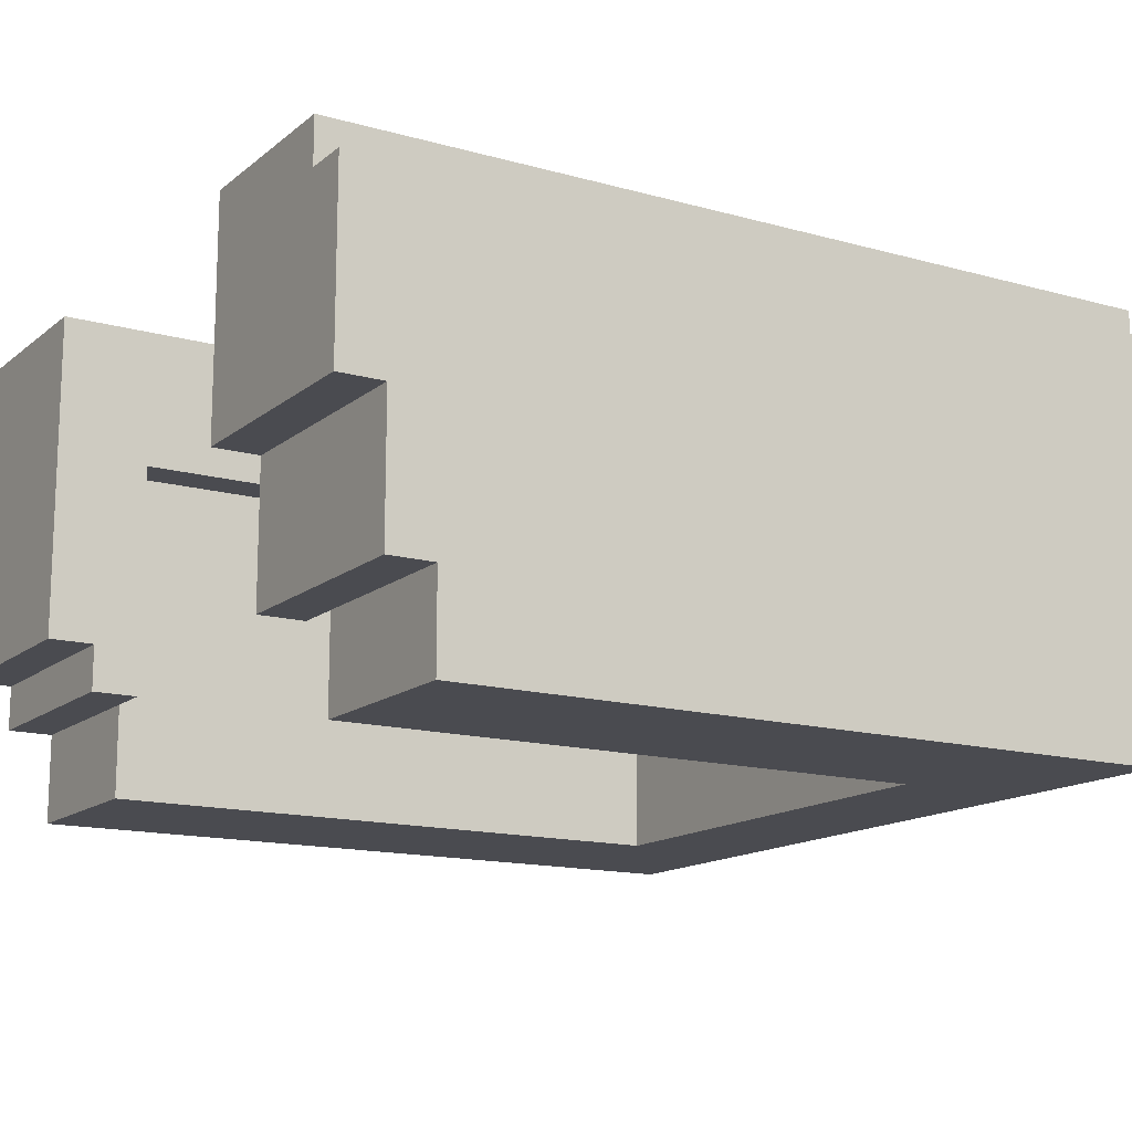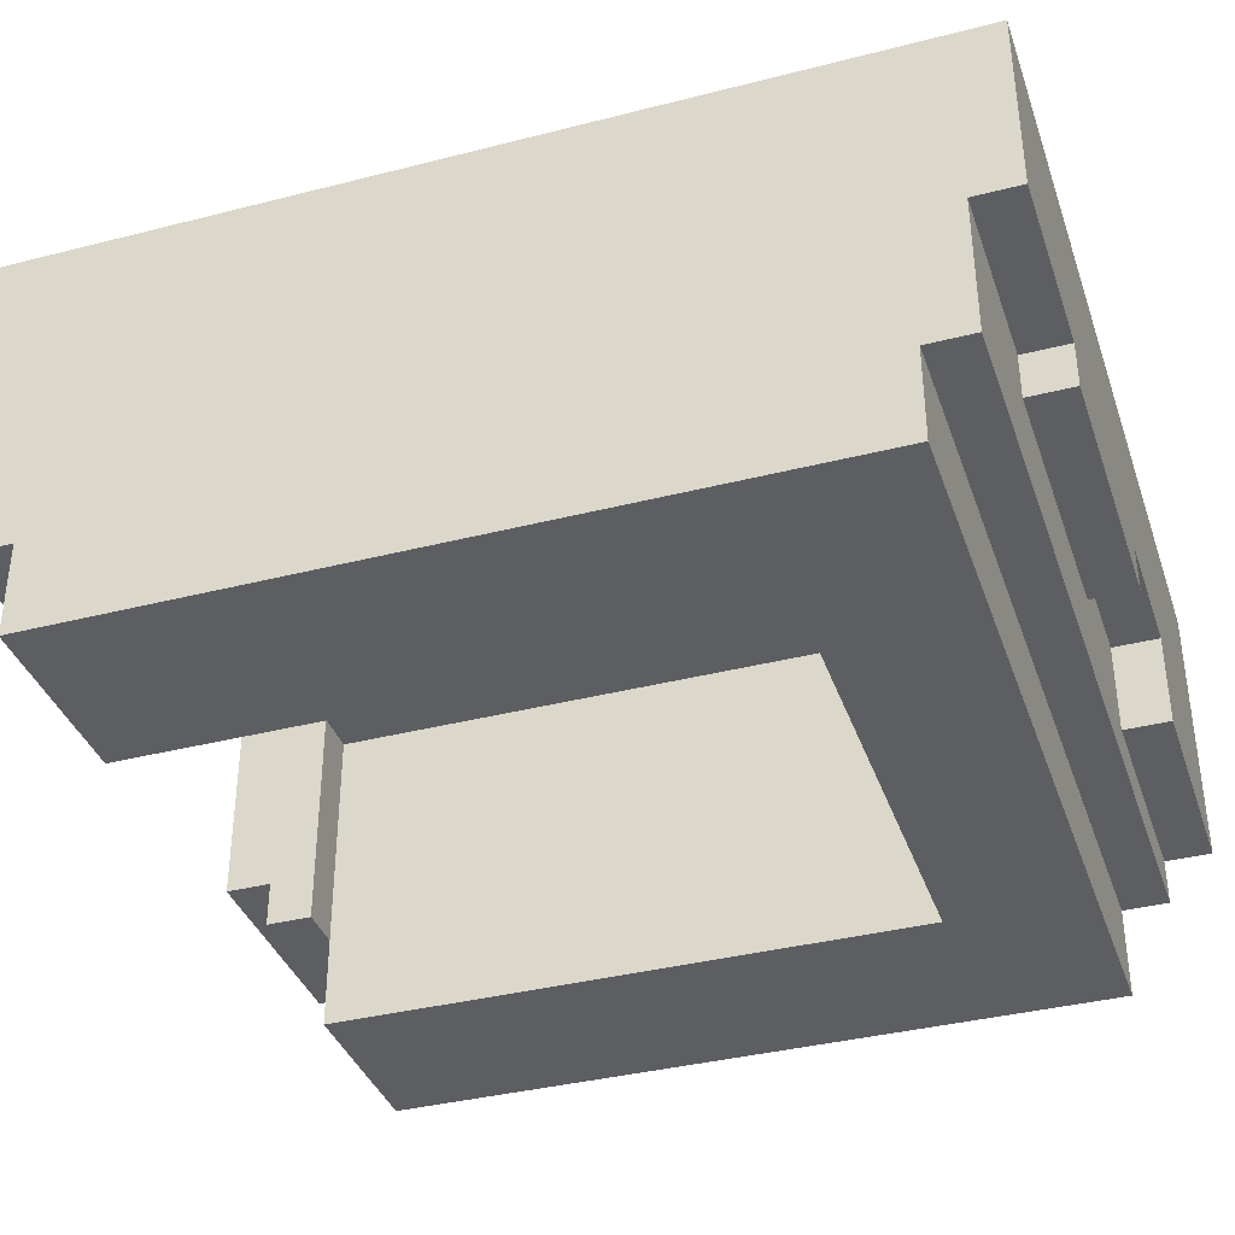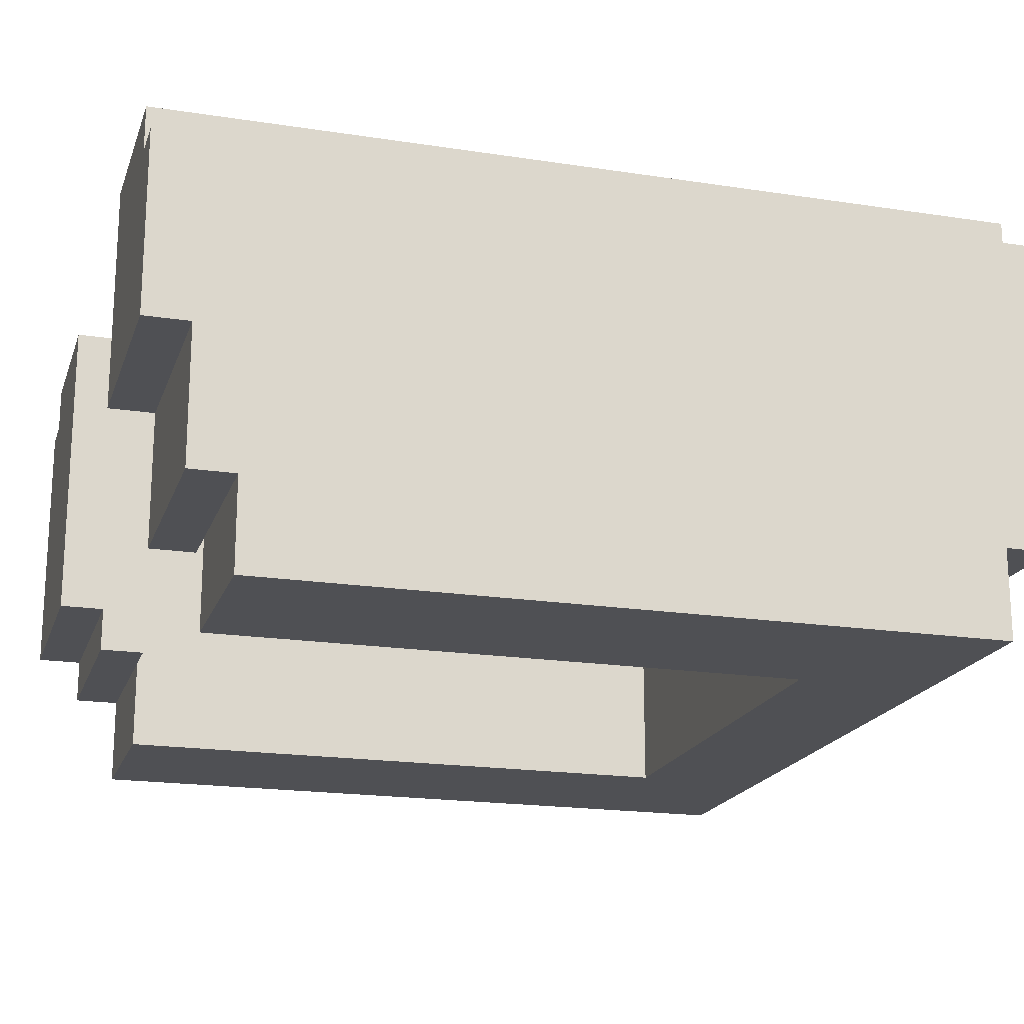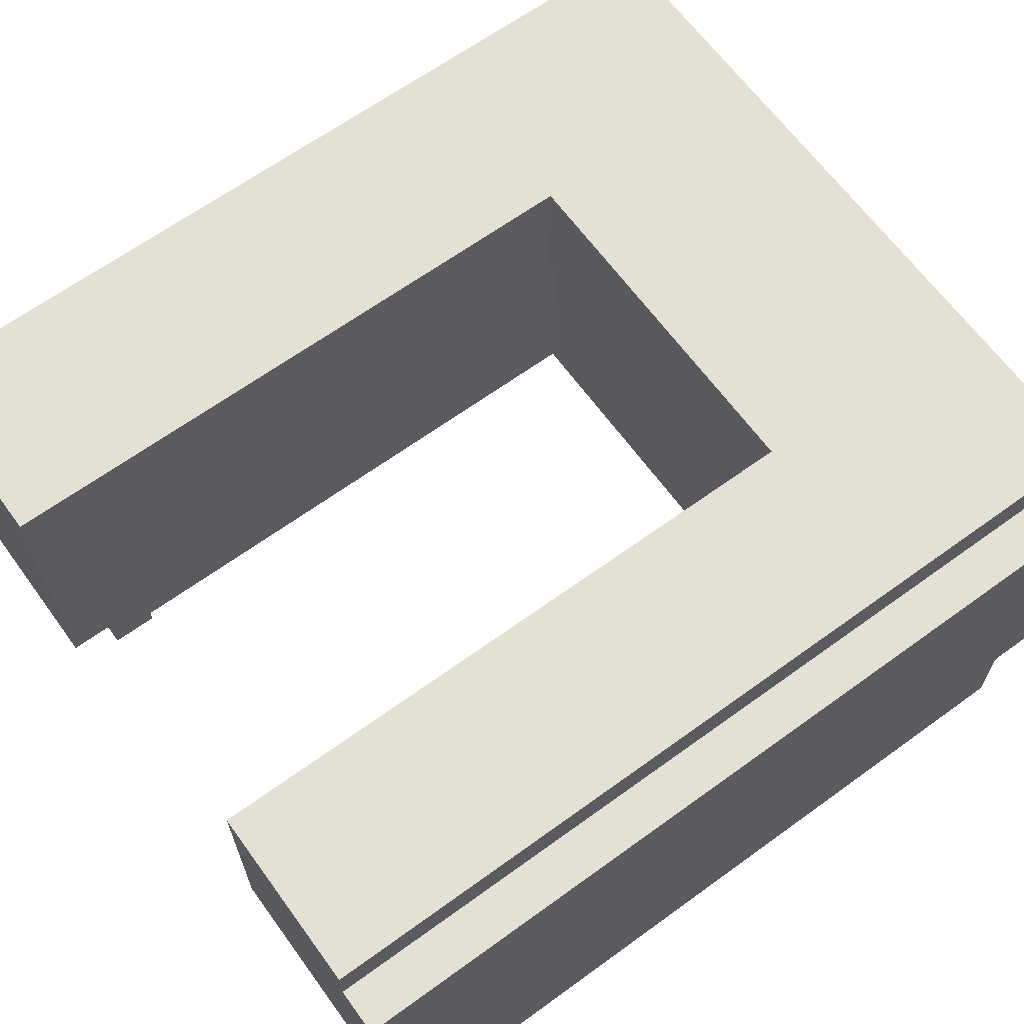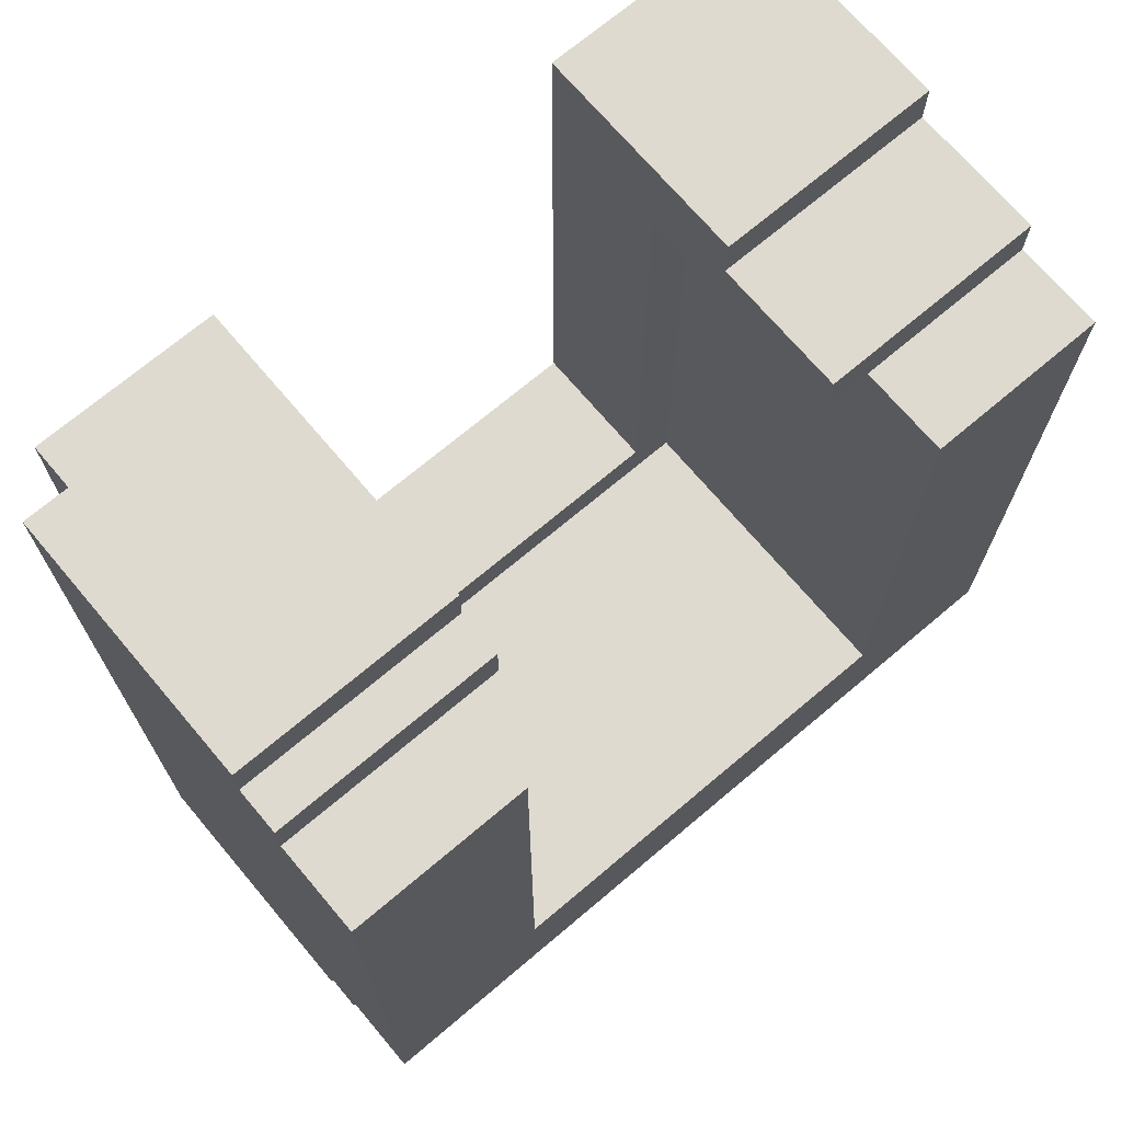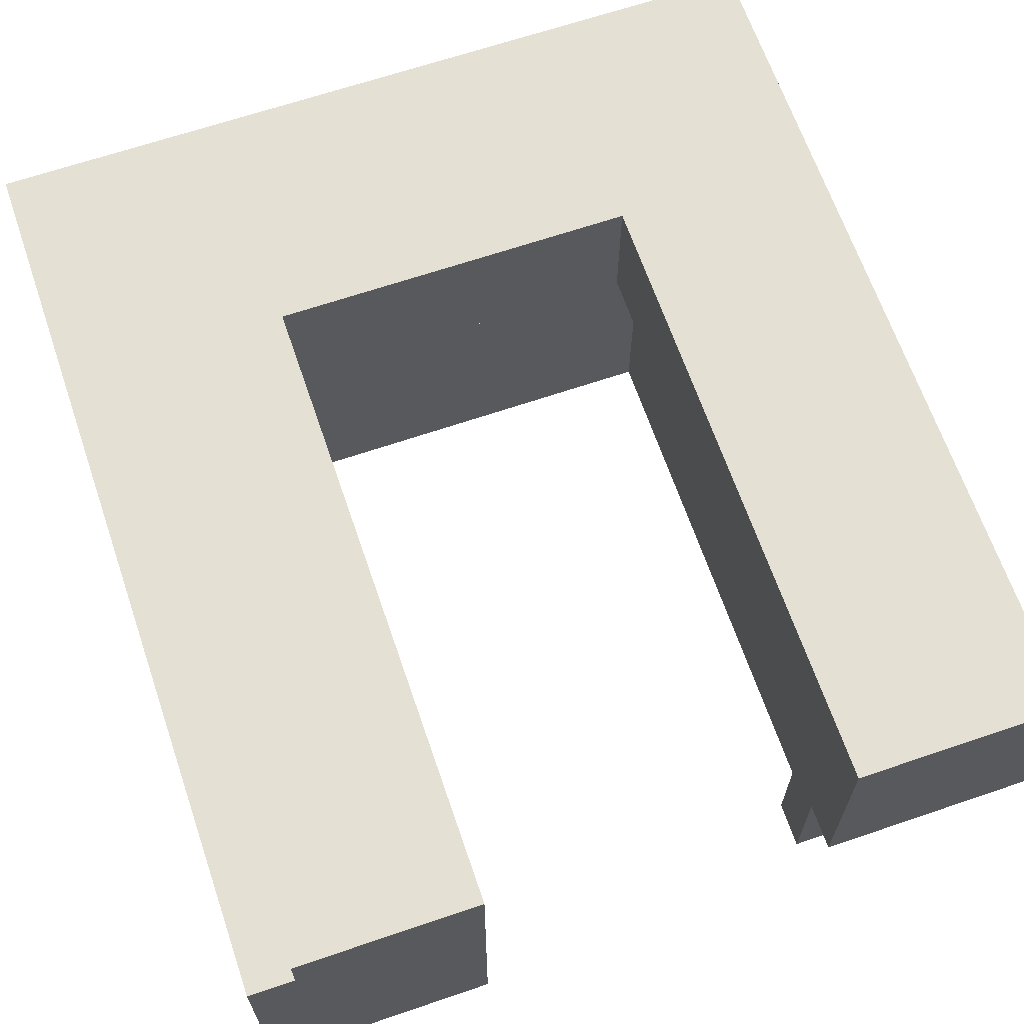
<metadata>
{"format":"obj","ext":"obj","renderer":"f3d","projection":"perspective","resolution":1024,"background":"white","views":[{"elev":-14.5,"azim":58.6,"up":"+Y"},{"elev":-37.3,"azim":108.2,"up":"+Y"},{"elev":-19.1,"azim":73.7,"up":"+Y"},{"elev":65.2,"azim":53.9,"up":"+Y"},{"elev":70.8,"azim":-40.2,"up":"+Z"},{"elev":65.8,"azim":-18.9,"up":"+Y"}]}
</metadata>
<code>
o
v 5.3 0 0.8
v 5.3 0 -0.8
v 5.3 0.2 0.9
v 5.3 0.2 0.8
v 5.3 0.2 -0.8
v 5.3 0.2 -0.9
v 5.3 0.3 1
v 5.3 0.3 0.9
v 5.3 0.3 -0.9
v 5.3 0.3 -1
v 5.3 0.7 0.8
v 5.3 0.7 -0.8
v 5.3 0.9 1
v 5.3 0.9 -1
v 5.4 0.9 1
v 5.4 0.9 -0.9
v 5.4 1 1
v 5.4 1 -0.9
v 6.1 0.4 -0.9
v 6.1 0.4 -1
v 6.1 0.5 -0.9
v 6.1 0.5 -1
v 6.6 0.2 0.9
v 6.6 0.2 0.8
v 6.6 0.5 1
v 6.6 0.5 0.9
v 6.6 0.7 0.8
v 6.6 0.7 -0.4
v 6.6 1 1
v 6.6 1 -0.4
v 6.7 0 0.8
v 6.7 0 -0.5
v 6.7 0.2 0.8
v 6.7 0.7 0.8
v 6.7 0.7 -0.5
v 5.7 0 0.8
v 5.7 0 -0.5
v 5.7 0.2 0.8
v 5.7 0.7 0.8
v 5.7 0.7 -0.5
v 5.8 0.2 0.9
v 5.8 0.2 0.8
v 5.8 0.3 1
v 5.8 0.3 0.9
v 5.8 0.3 -0.9
v 5.8 0.3 -1
v 5.8 0.5 -0.9
v 5.8 0.5 -1
v 5.8 0.7 0.8
v 5.8 0.7 -0.4
v 5.8 1 1
v 5.8 1 -0.4
v 6.7 0.4 -0.9
v 6.7 0.4 -1
v 6.7 0.5 -0.9
v 6.7 0.5 -1
v 7 0.9 1
v 7 0.9 -0.9
v 7 1 1
v 7 1 -0.9
v 7.1 0 0.8
v 7.1 0 -0.8
v 7.1 0.2 0.9
v 7.1 0.2 0.8
v 7.1 0.2 -0.8
v 7.1 0.2 -0.9
v 7.1 0.5 1
v 7.1 0.5 0.9
v 7.1 0.5 -0.9
v 7.1 0.5 -1
v 7.1 0.7 0.8
v 7.1 0.7 -0.8
v 7.1 0.9 1
v 7.1 0.9 -1
v 5.3 0.3 1
v 5.3 0.9 1
v 5.4 0.9 1
v 5.4 1 1
v 5.8 0.3 1
v 5.8 1 1
v 6.6 0.5 1
v 6.6 1 1
v 7 0.9 1
v 7 1 1
v 7.1 0.5 1
v 7.1 0.9 1
v 5.3 0.2 0.9
v 5.3 0.3 0.9
v 5.8 0.2 0.9
v 5.8 0.3 0.9
v 6.6 0.2 0.9
v 6.6 0.5 0.9
v 7.1 0.2 0.9
v 7.1 0.5 0.9
v 5.3 0 0.8
v 5.3 0.2 0.8
v 5.7 0 0.8
v 5.7 0.2 0.8
v 6.7 0 0.8
v 6.7 0.2 0.8
v 7.1 0 0.8
v 7.1 0.2 0.8
v 5.8 0.7 -0.4
v 5.8 1 -0.4
v 6.6 0.7 -0.4
v 6.6 1 -0.4
v 5.7 0 -0.5
v 5.7 0.7 -0.5
v 6.7 0 -0.5
v 6.7 0.7 -0.5
v 5.7 0.2 0.8
v 5.7 0.7 0.8
v 5.8 0.2 0.8
v 5.8 0.7 0.8
v 6.6 0.2 0.8
v 6.6 0.7 0.8
v 6.7 0.2 0.8
v 6.7 0.7 0.8
v 5.3 0 -0.8
v 5.3 0.2 -0.8
v 7.1 0 -0.8
v 7.1 0.2 -0.8
v 5.3 0.2 -0.9
v 5.3 0.3 -0.9
v 5.4 0.9 -0.9
v 5.4 1 -0.9
v 5.8 0.3 -0.9
v 5.8 0.5 -0.9
v 6.1 0.4 -0.9
v 6.1 0.5 -0.9
v 6.7 0.4 -0.9
v 6.7 0.5 -0.9
v 7 0.9 -0.9
v 7 1 -0.9
v 7.1 0.2 -0.9
v 7.1 0.5 -0.9
v 5.3 0.3 -1
v 5.3 0.9 -1
v 5.8 0.3 -1
v 5.8 0.5 -1
v 6.1 0.4 -1
v 6.1 0.5 -1
v 6.7 0.4 -1
v 6.7 0.5 -1
v 7.1 0.5 -1
v 7.1 0.9 -1
v 5.3 0 0.8
v 5.7 0 0.8
v 6.7 0 0.8
v 7.1 0 0.8
v 5.7 0 -0.5
v 6.7 0 -0.5
v 5.3 0 -0.8
v 7.1 0 -0.8
v 5.3 0.2 0.9
v 5.8 0.2 0.9
v 6.6 0.2 0.9
v 7.1 0.2 0.9
v 5.3 0.2 0.8
v 5.7 0.2 0.8
v 5.8 0.2 0.8
v 6.6 0.2 0.8
v 6.7 0.2 0.8
v 7.1 0.2 0.8
v 5.3 0.2 -0.8
v 7.1 0.2 -0.8
v 5.3 0.2 -0.9
v 7.1 0.2 -0.9
v 5.3 0.3 1
v 5.8 0.3 1
v 5.3 0.3 0.9
v 5.8 0.3 0.9
v 5.3 0.3 -0.9
v 5.8 0.3 -0.9
v 5.3 0.3 -1
v 5.8 0.3 -1
v 6.1 0.4 -0.9
v 6.7 0.4 -0.9
v 6.1 0.4 -1
v 6.7 0.4 -1
v 6.6 0.5 1
v 7.1 0.5 1
v 6.6 0.5 0.9
v 7.1 0.5 0.9
v 5.8 0.5 -0.9
v 6.1 0.5 -0.9
v 6.7 0.5 -0.9
v 7.1 0.5 -0.9
v 5.8 0.5 -1
v 6.1 0.5 -1
v 6.7 0.5 -1
v 7.1 0.5 -1
v 5.7 0.7 0.8
v 5.8 0.7 0.8
v 6.6 0.7 0.8
v 6.7 0.7 0.8
v 5.8 0.7 -0.4
v 6.6 0.7 -0.4
v 5.7 0.7 -0.5
v 6.7 0.7 -0.5
v 5.3 0.9 1
v 5.4 0.9 1
v 7 0.9 1
v 7.1 0.9 1
v 5.4 0.9 -0.9
v 7 0.9 -0.9
v 5.3 0.9 -1
v 7.1 0.9 -1
v 5.4 1 1
v 5.8 1 1
v 6.6 1 1
v 7 1 1
v 5.8 1 -0.4
v 6.6 1 -0.4
v 5.4 1 -0.9
v 7 1 -0.9
f 4 2 1
f 5 2 4
f 8 4 3
f 9 6 5
f 11 8 7
f 11 5 4
f 11 4 8
f 12 10 9
f 12 5 11
f 12 9 5
f 13 11 7
f 13 12 11
f 14 10 12
f 14 12 13
f 17 16 15
f 18 16 17
f 21 20 19
f 22 20 21
f 26 24 23
f 27 24 26
f 27 26 25
f 29 27 25
f 29 28 27
f 30 28 29
f 33 32 31
f 34 32 33
f 35 32 34
f 36 37 38
f 38 37 39
f 39 37 40
f 41 42 44
f 45 46 47
f 47 46 48
f 44 42 49
f 43 44 49
f 43 49 51
f 49 50 51
f 51 50 52
f 53 54 55
f 55 54 56
f 57 58 59
f 59 58 60
f 61 62 64
f 64 62 65
f 63 64 68
f 65 66 69
f 67 68 71
f 64 65 71
f 68 64 71
f 69 70 72
f 71 65 72
f 65 69 72
f 67 71 73
f 71 72 73
f 72 70 74
f 73 72 74
f 77 76 75
f 79 77 75
f 79 78 77
f 80 78 79
f 83 82 81
f 84 82 83
f 85 83 81
f 86 83 85
f 89 88 87
f 90 88 89
f 93 92 91
f 94 92 93
f 97 96 95
f 98 96 97
f 101 100 99
f 102 100 101
f 105 104 103
f 106 104 105
f 109 108 107
f 110 108 109
f 111 112 113
f 113 112 114
f 115 116 117
f 117 116 118
f 119 120 121
f 121 120 122
f 123 124 127
f 127 128 129
f 129 128 130
f 127 129 131
f 125 126 133
f 133 126 134
f 131 132 135
f 123 127 135
f 127 131 135
f 135 132 136
f 137 138 139
f 139 138 140
f 140 138 142
f 141 142 143
f 142 138 144
f 143 142 144
f 144 138 145
f 145 138 146
f 151 148 147
f 152 150 149
f 153 151 147
f 153 152 151
f 154 150 152
f 154 152 153
f 159 156 155
f 160 156 159
f 161 156 160
f 162 158 157
f 163 158 162
f 164 158 163
f 167 166 165
f 168 166 167
f 171 170 169
f 172 170 171
f 175 174 173
f 176 174 175
f 179 178 177
f 180 178 179
f 183 182 181
f 184 182 183
f 189 186 185
f 190 186 189
f 191 188 187
f 192 188 191
f 197 194 193
f 198 196 195
f 199 197 193
f 199 198 197
f 200 196 198
f 200 198 199
f 201 202 205
f 203 204 206
f 201 205 207
f 205 206 207
f 206 204 208
f 207 206 208
f 209 210 213
f 211 212 214
f 209 213 215
f 213 214 215
f 214 212 216
f 215 214 216

</code>
